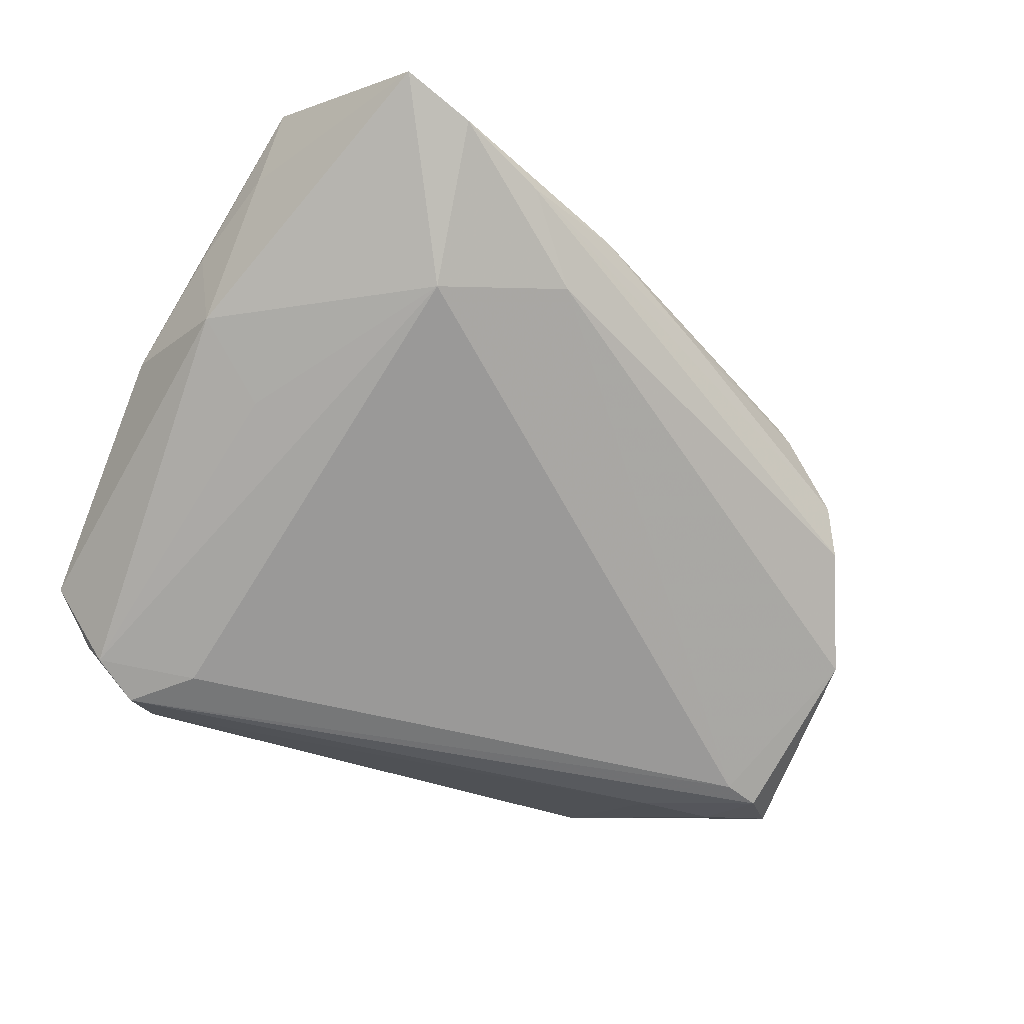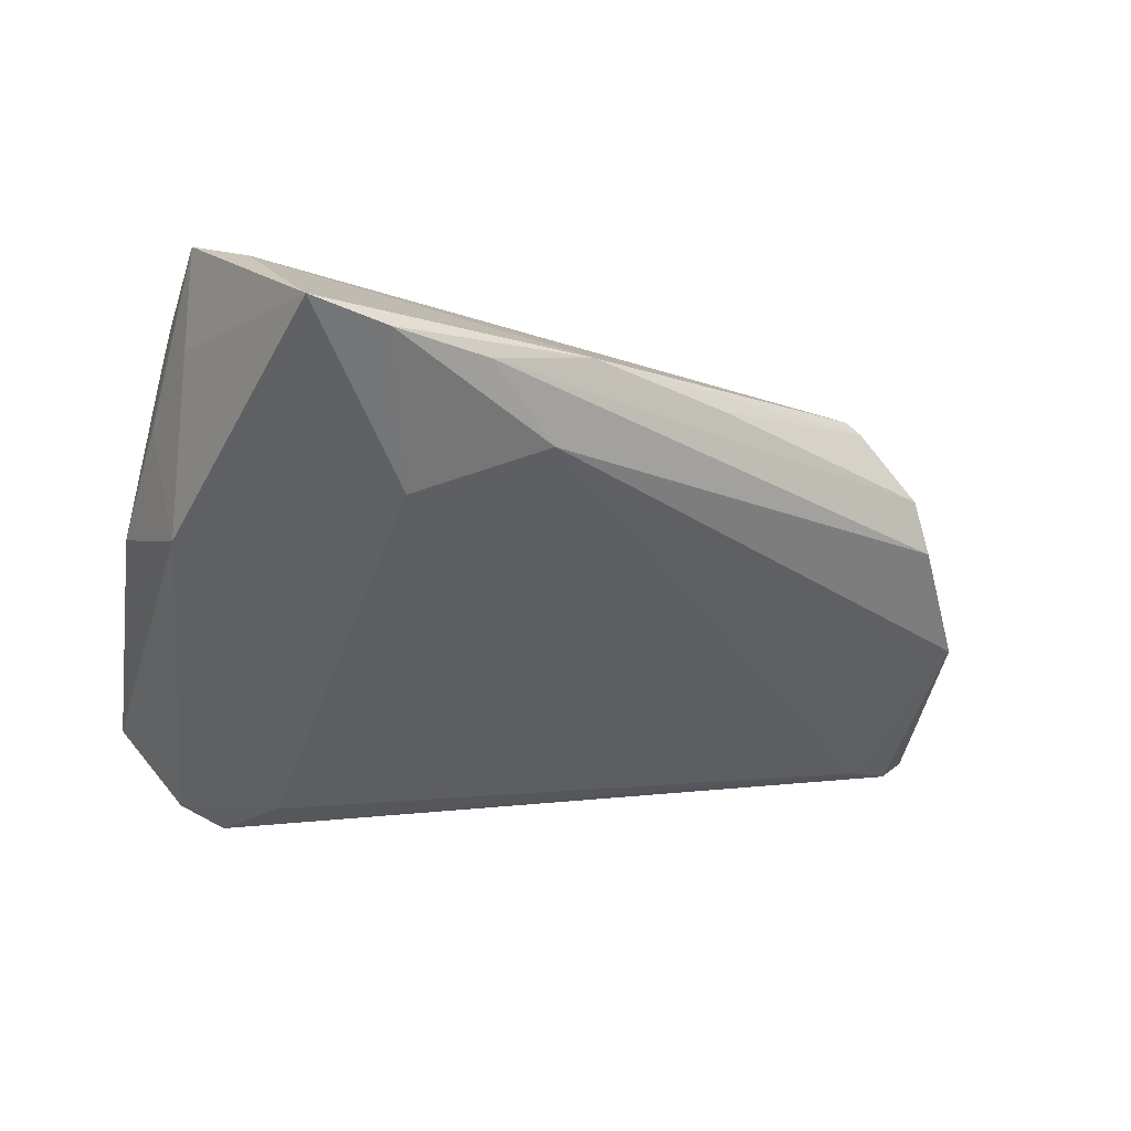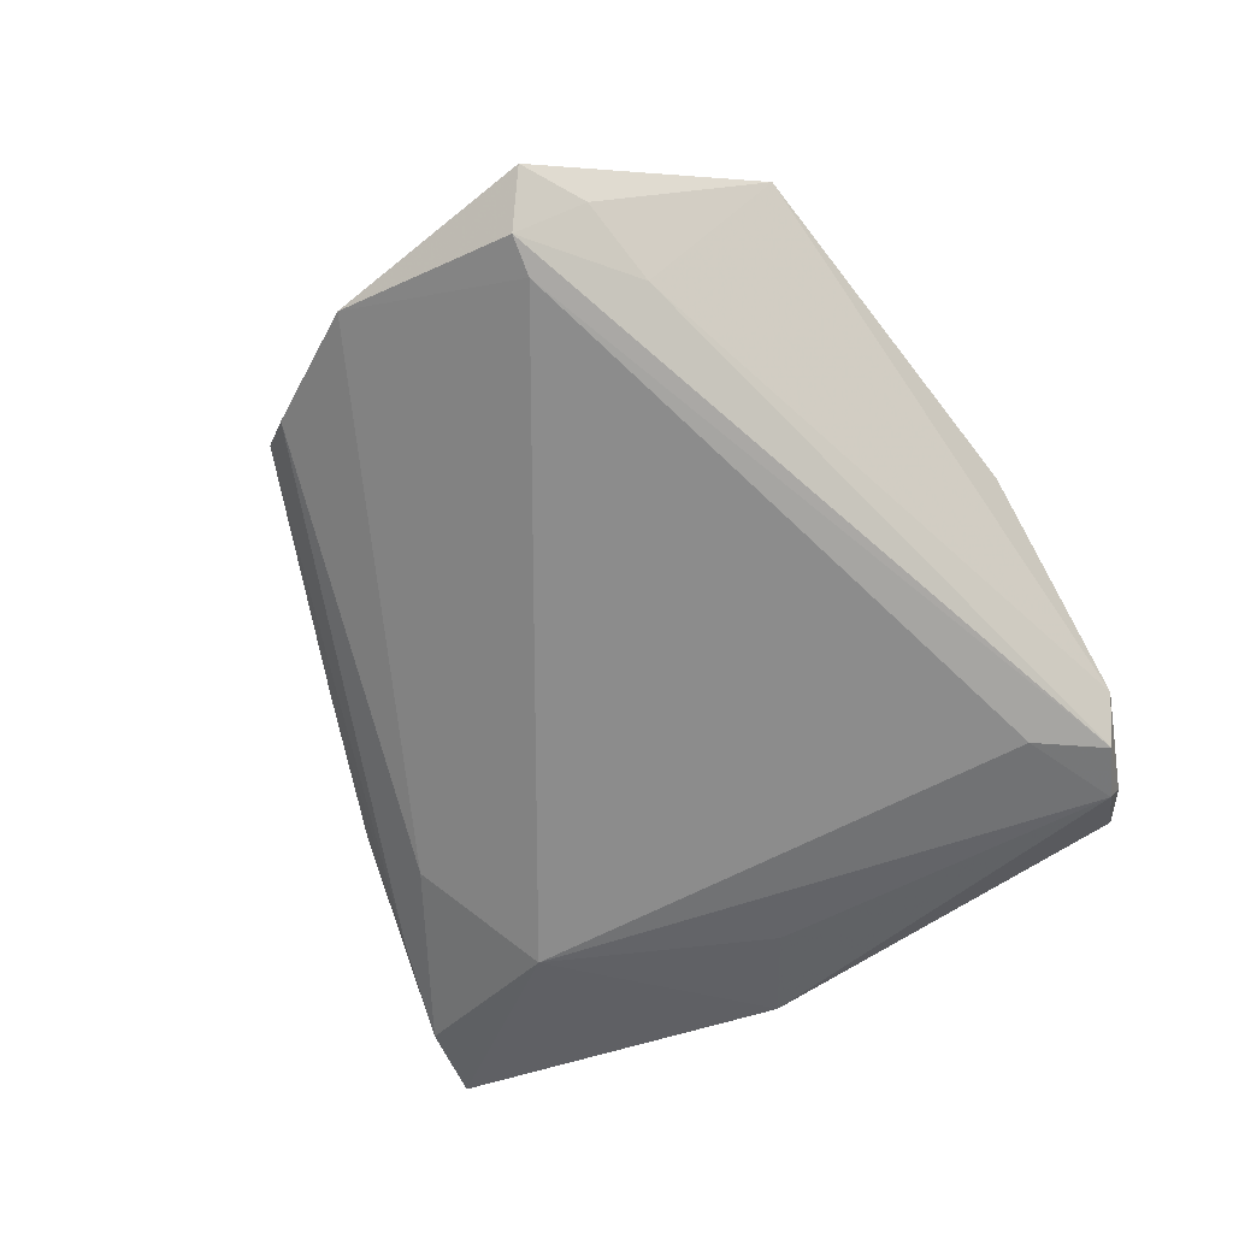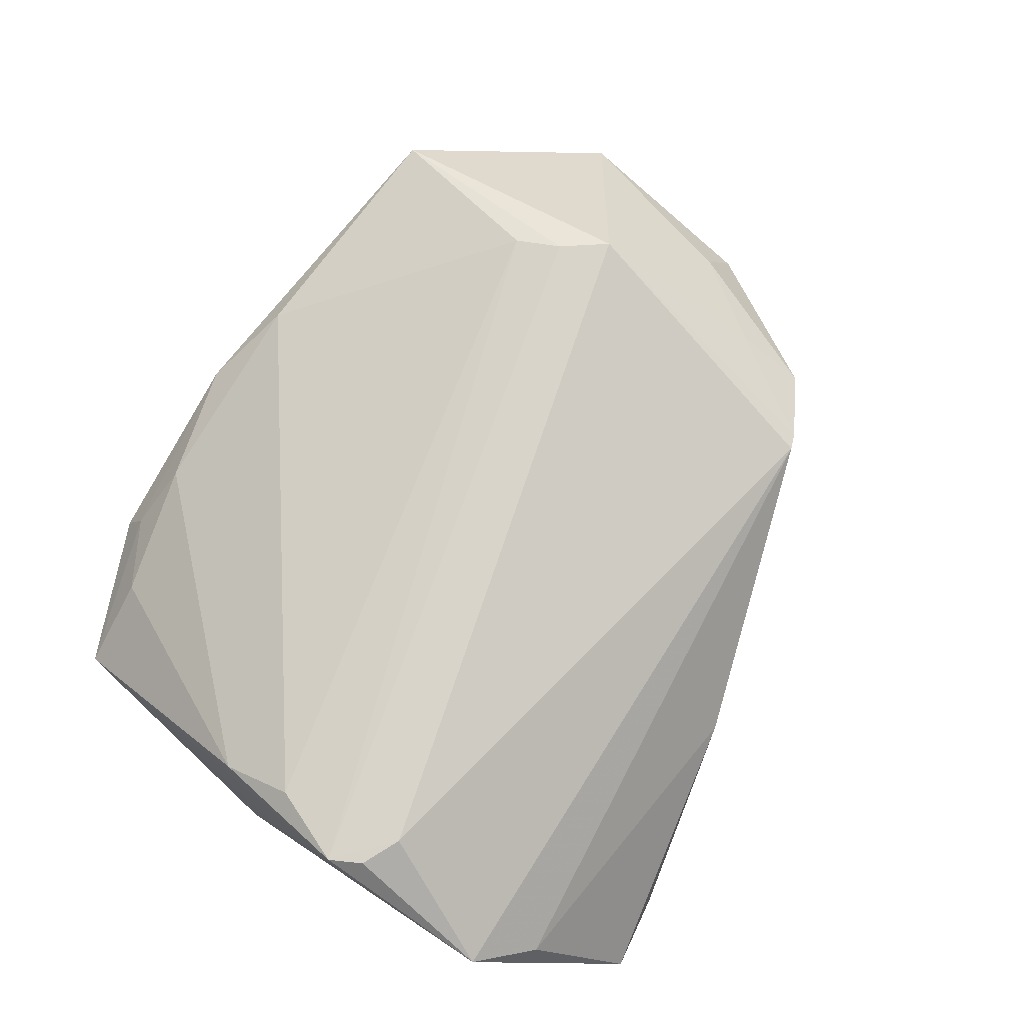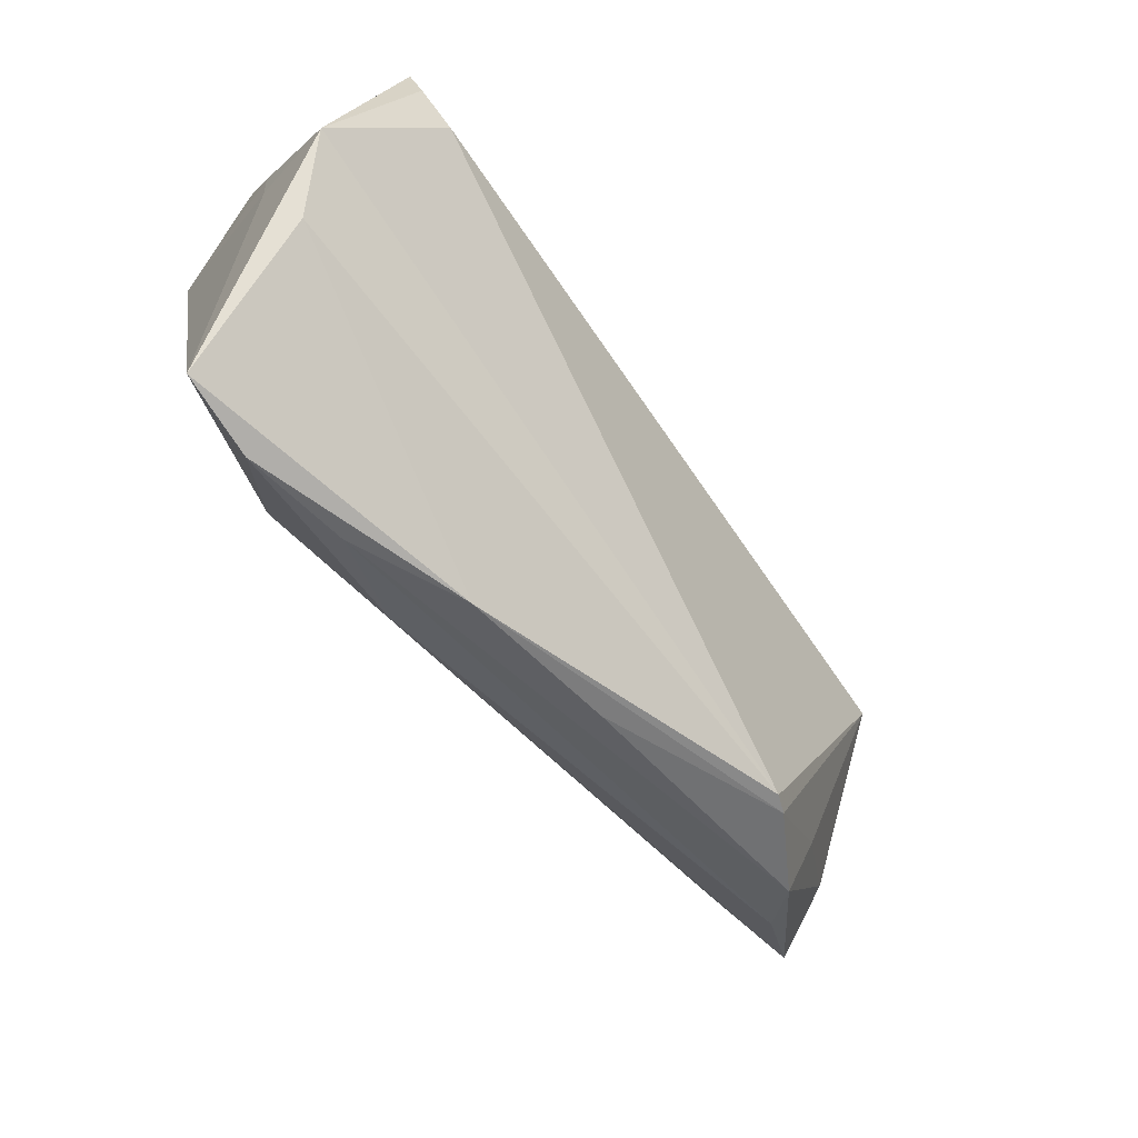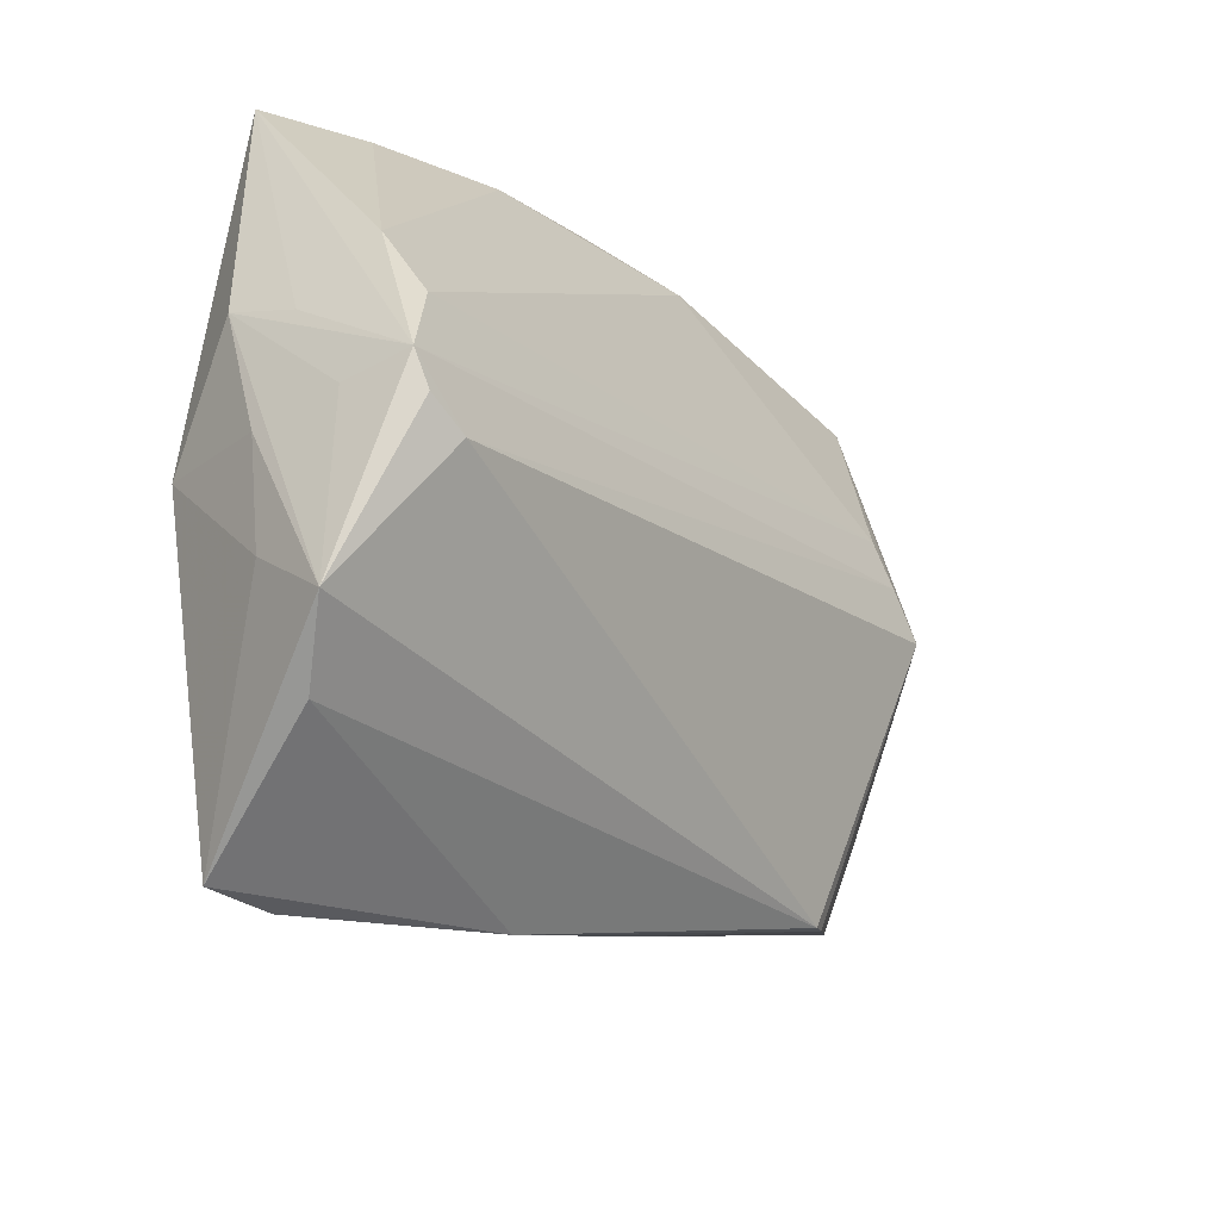
<metadata>
{"format":"obj","ext":"obj","renderer":"f3d","projection":"perspective","resolution":1024,"background":"white","views":[{"elev":-71.7,"azim":-30.8,"up":"+Z"},{"elev":-41.4,"azim":-17.3,"up":"+Z"},{"elev":-59.7,"azim":120.4,"up":"+Z"},{"elev":76.3,"azim":-56.3,"up":"+Z"},{"elev":-79.0,"azim":-54.5,"up":"+Y"},{"elev":-33.3,"azim":-54.2,"up":"+Y"}]}
</metadata>
<code>
v -0.02741 -0.027 -0.01918
v 0.05594 0.02077 -0.005243
v -0.05357 -0.01244 0.0189
v 0.02826 -0.02884 0.007207
v -0.02215 -0.04337 -0.01147
v -0.02236 0.04359 0.000983
v -0.009208 -0.0412 -0.005243
v -0.03033 0.04531 -0.005016
v -0.04301 0.04347 -0.01463
v -0.03111 0.04777 -0.009475
v 0.03551 0.04117 0.008919
v -0.0516 0.001504 0.01642
v -0.05119 -0.00679 -0.01534
v -0.05565 -0.008451 0.01852
v 0.009005 -0.03486 -0.002312
v -0.0442 -0.04821 -0.01318
v -0.01196 -0.03448 -0.01405
v 0.03618 0.007762 0.0176
v 0.03212 0.01335 0.01731
v -0.05288 0.01067 0.01136
v 0.04742 -0.003406 0.002333
v 0.05133 0.01737 -0.01086
v -0.05578 -0.009742 -0.0005853
v -0.02867 0.03796 -0.01918
v 0.04849 0.02489 -0.005206
v 0.03945 -0.02344 0.001379
v 0.02987 0.01907 0.01621
v -0.0505 0.03994 -0.00963
v -0.006938 0.04738 0.001201
v -0.05435 -0.02318 -6.282e-05
v 0.004123 0.04343 0.006956
v -0.0556 0.00293 0.003601
v 0.04651 0.01658 -0.01186
v 0.03842 0.02654 -0.008125
v -0.04974 -0.03711 0.003304
v -0.04109 0.0427 -0.01807
v 0.04285 -0.01899 -0.002897
v 0.05173 -0.005011 -0.005899
v -0.04011 -0.0005223 -0.01751
v -0.0307 0.04821 -0.01376
v -0.03925 0.04002 -0.002969
v -0.03462 0.0457 -0.01847
v 0.03911 -0.01459 0.005657
v 0.03048 -0.02806 0.006387
v -0.04858 -0.01476 0.01918
v -0.05594 -0.009059 0.01011
v -0.05594 -0.03105 0.009412
v -0.05594 0.006426 -0.005041
v -0.03442 -0.04679 -0.0137
f 28 13 48
f 48 47 46
f 23 47 48
f 48 13 23
f 49 16 1
f 1 16 13
f 42 40 34
f 13 28 36
f 6 31 29
f 14 47 3
f 14 46 47
f 48 46 14
f 45 4 18
f 45 14 3
f 3 47 45
f 47 4 45
f 2 18 21
f 30 16 47
f 13 16 30
f 47 23 30
f 30 23 13
f 35 4 47
f 47 16 35
f 42 33 24
f 33 1 24
f 24 36 42
f 1 36 24
f 42 36 9
f 9 36 28
f 9 40 42
f 39 1 13
f 13 36 39
f 39 36 1
f 10 9 28
f 40 9 10
f 29 40 10
f 28 14 20
f 31 6 20
f 32 28 48
f 48 14 32
f 32 14 28
f 17 1 33
f 49 1 17
f 22 25 2
f 22 34 25
f 22 33 42
f 42 34 22
f 8 10 28
f 8 6 29
f 29 10 8
f 28 20 41
f 41 20 6
f 41 8 28
f 6 8 41
f 19 27 14
f 19 45 18
f 14 45 19
f 12 27 31
f 14 27 12
f 31 20 12
f 12 20 14
f 31 27 11
f 11 18 2
f 11 19 18
f 27 19 11
f 2 25 11
f 11 40 29
f 29 31 11
f 25 34 11
f 11 34 40
f 18 4 44
f 43 21 18
f 43 26 21
f 18 44 43
f 43 44 26
f 38 22 2
f 2 21 38
f 21 26 38
f 33 22 38
f 38 17 33
f 49 17 5
f 37 38 26
f 17 38 37
f 26 5 37
f 37 5 17
f 7 44 4
f 49 5 7
f 7 16 49
f 4 35 7
f 7 35 16
f 15 5 26
f 15 7 5
f 26 44 15
f 44 7 15

</code>
